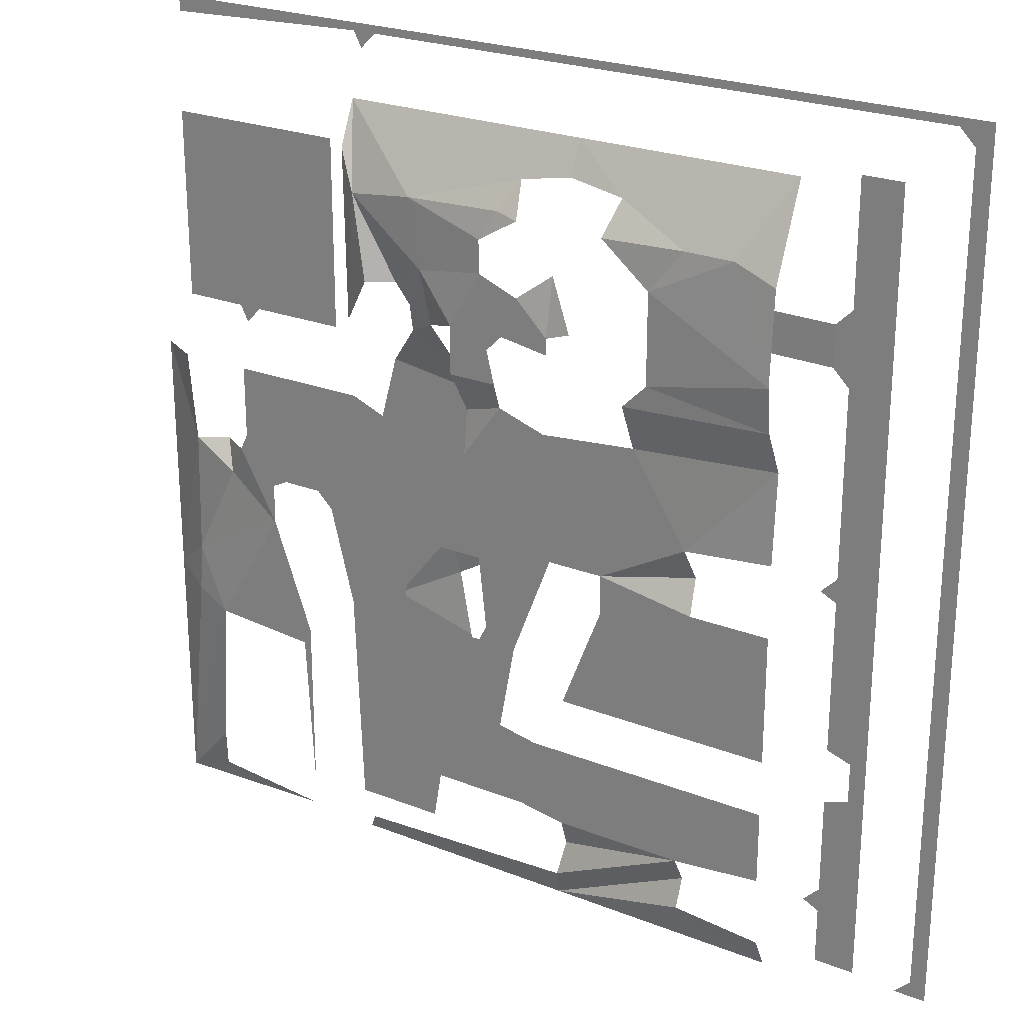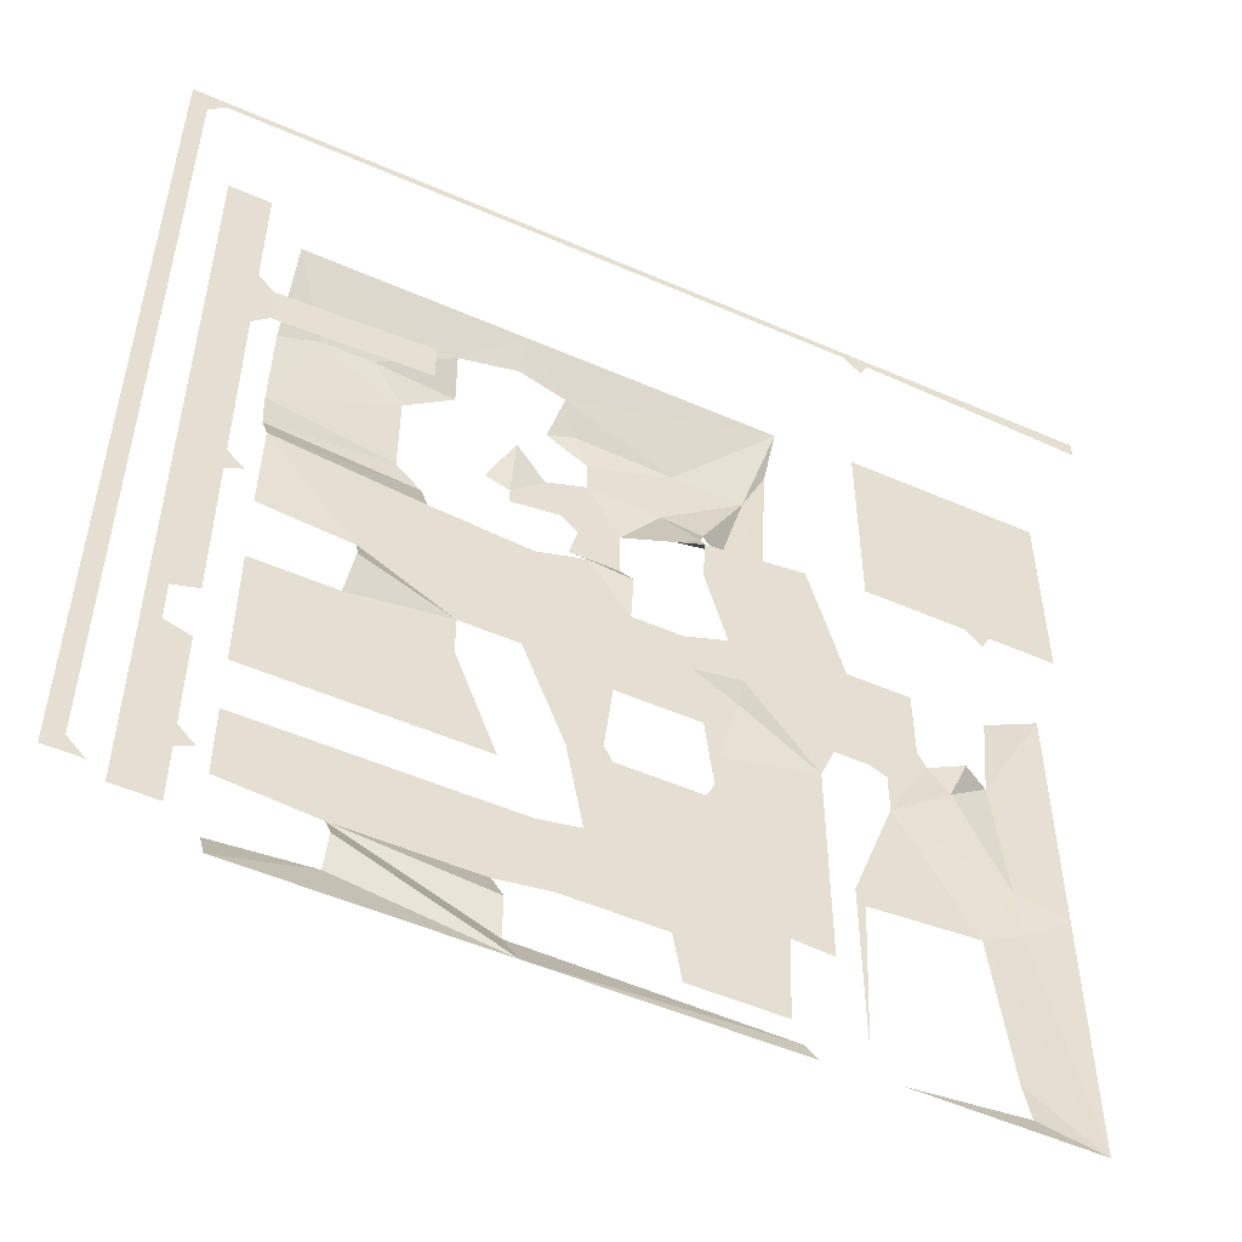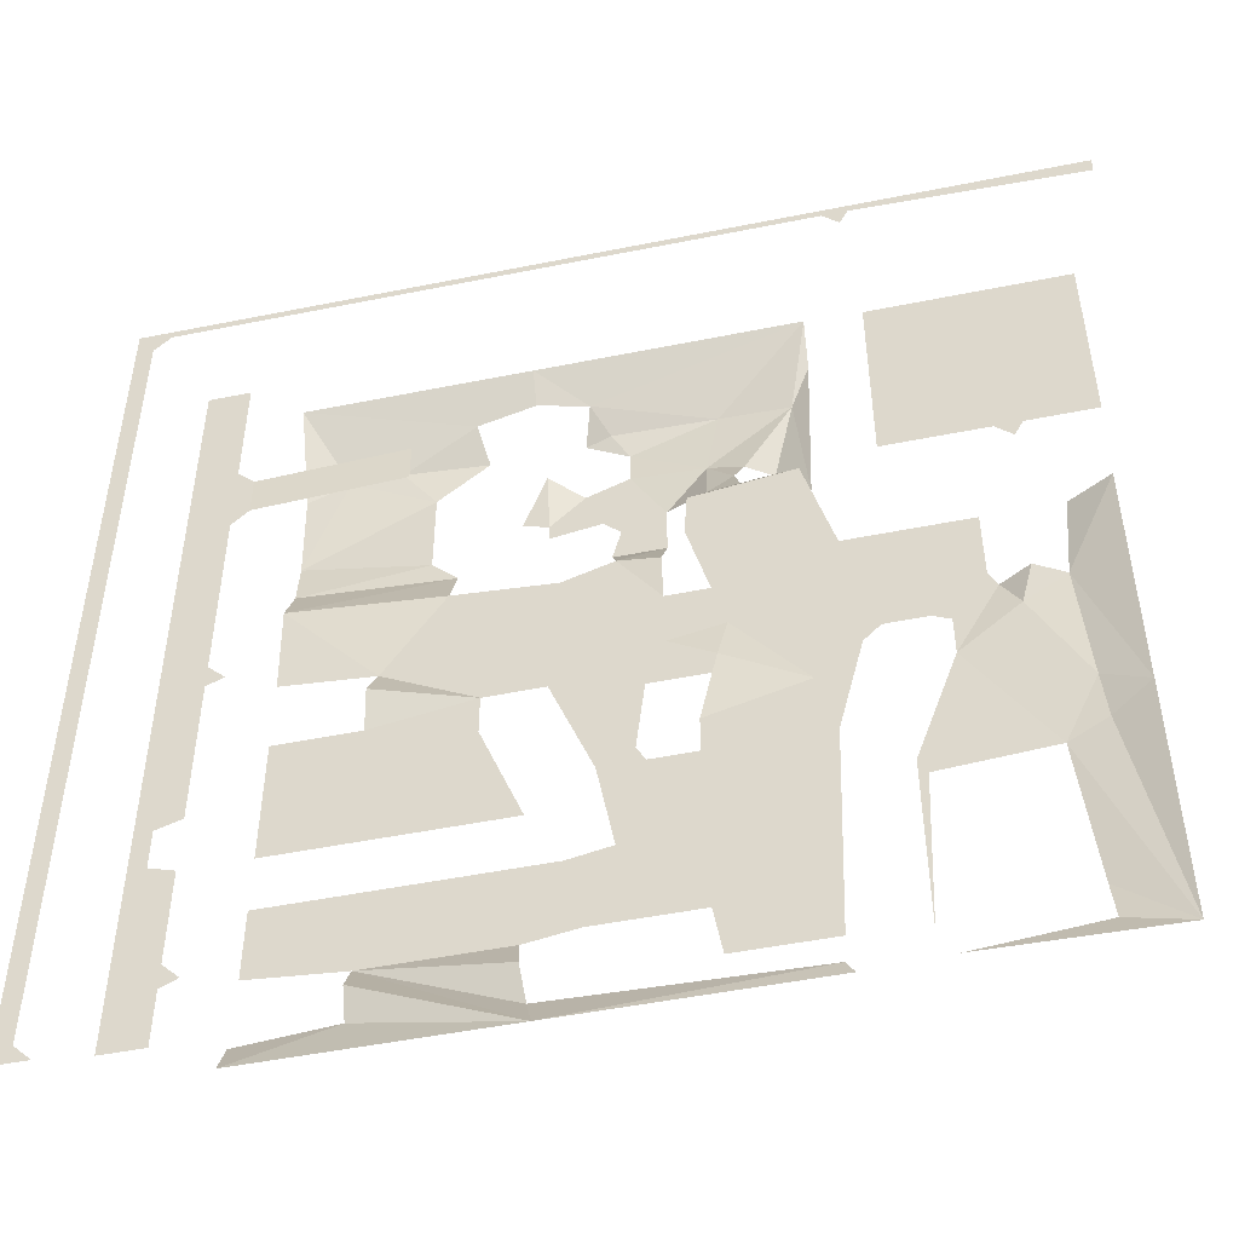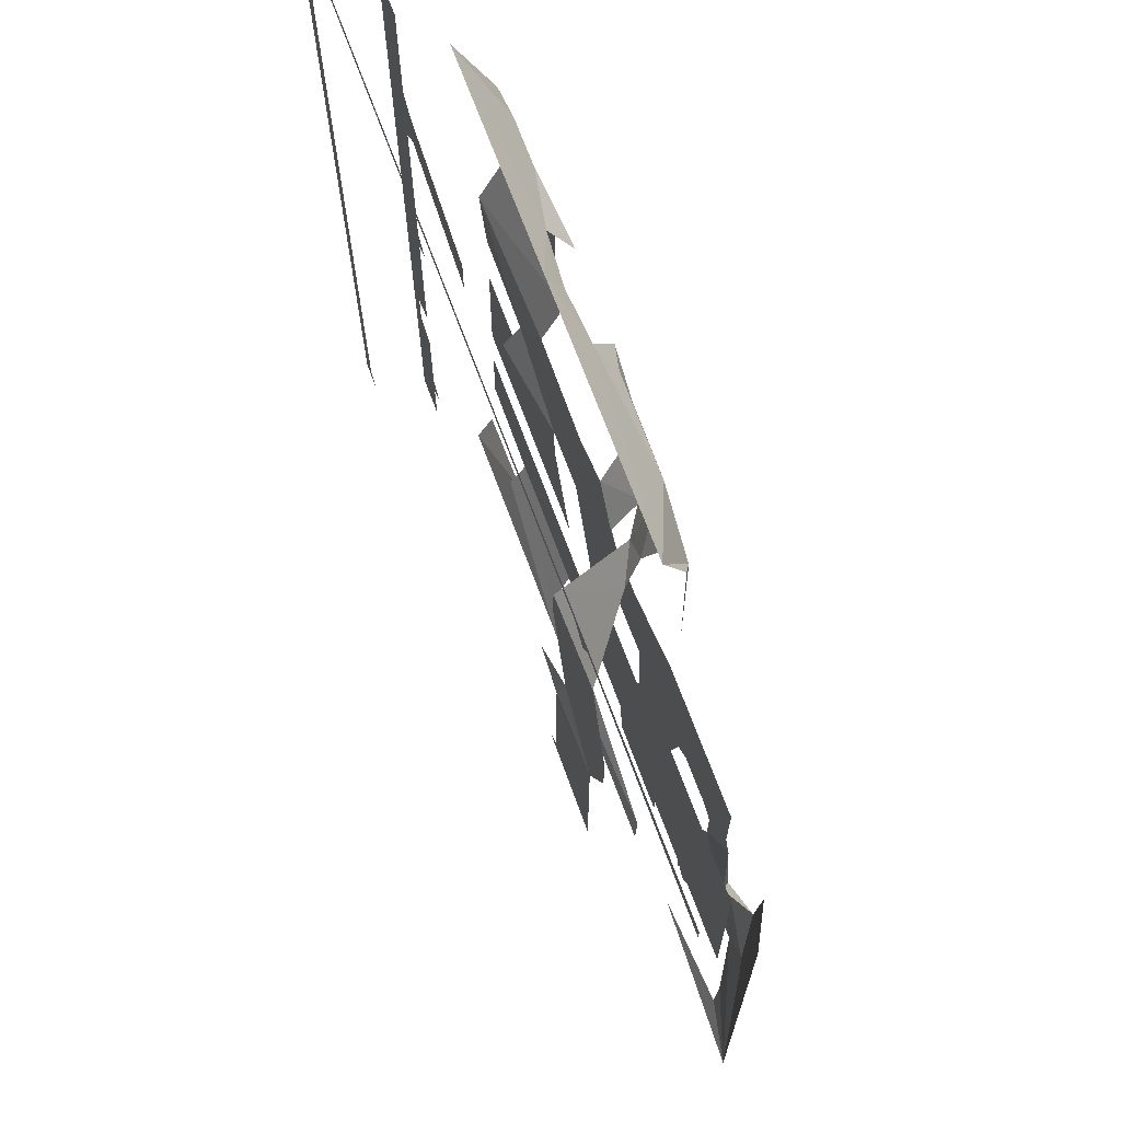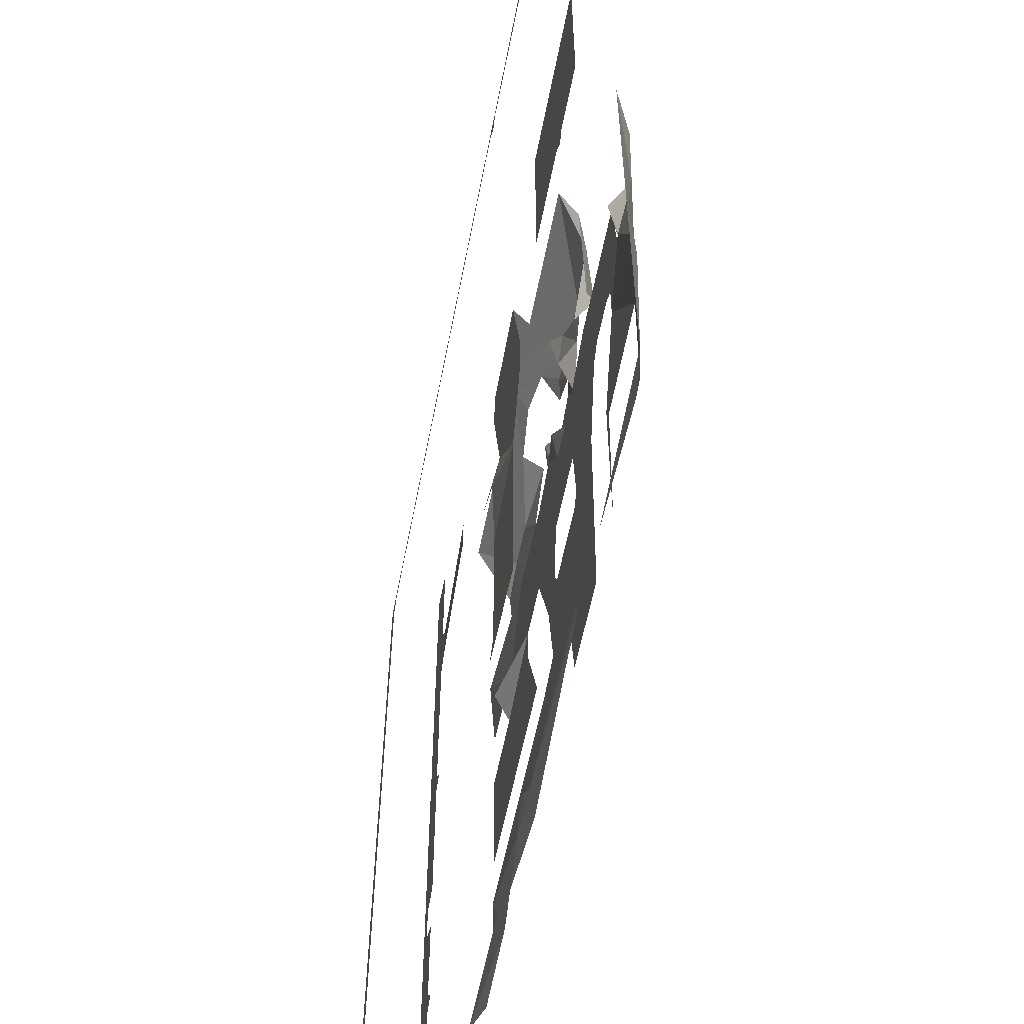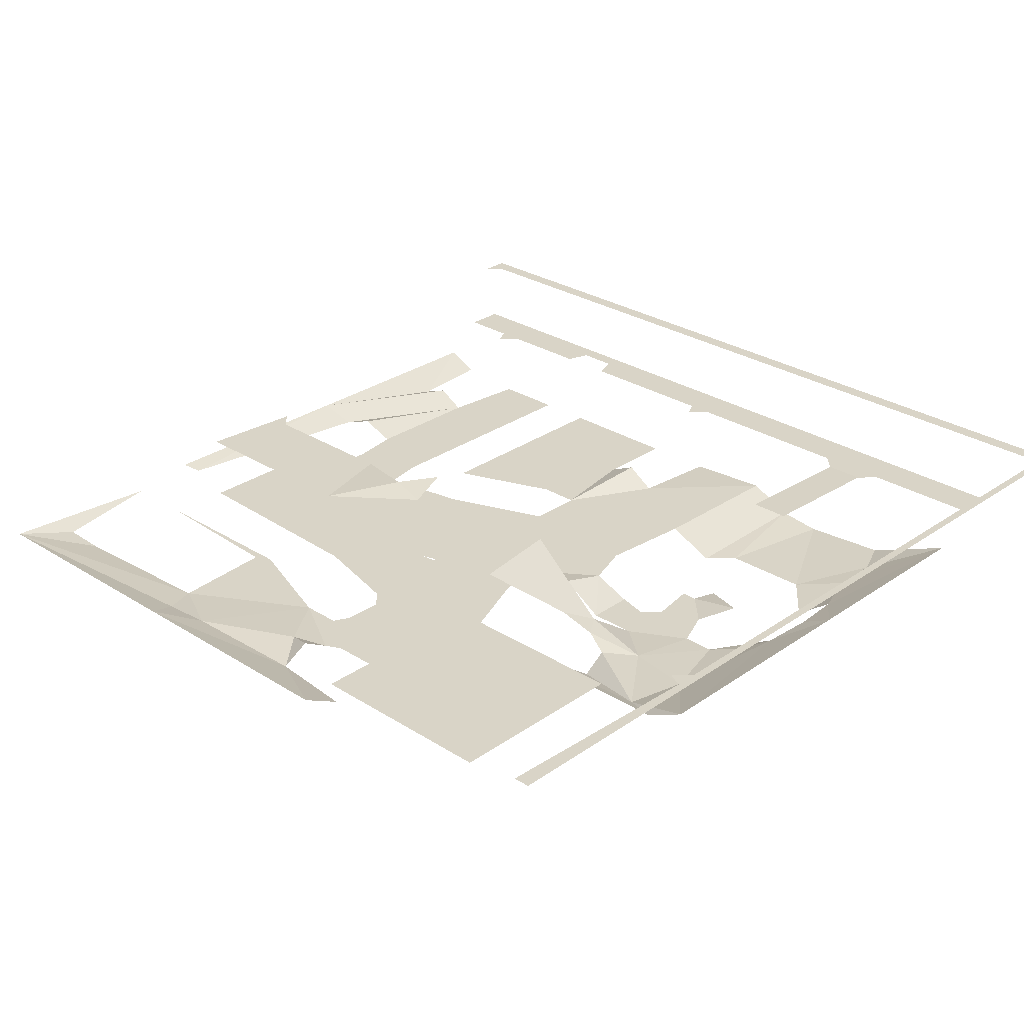
<metadata>
{"format":"obj","ext":"obj","renderer":"f3d","projection":"perspective","resolution":1024,"background":"white","views":[{"elev":24.3,"azim":33.0,"up":"+Z"},{"elev":-52.2,"azim":154.8,"up":"+Z"},{"elev":-49.4,"azim":-167.4,"up":"+Z"},{"elev":69.6,"azim":-110.3,"up":"+Z"},{"elev":-58.0,"azim":-101.0,"up":"+Z"},{"elev":28.5,"azim":-46.3,"up":"+Y"}]}
</metadata>
<code>
o Navmesh
v -14.3 2.096 19.33
v -14.3 2.096 18.73
v -6.204 2.096 19.03
v -5.904 2.096 18.43
v -5.304 2.096 19.03
v 5.796 2.096 19.03
v 17.2 2.096 19.03
v 17.8 2.096 18.43
v 17.8 2.096 10.63
v 17.8 2.096 2.831
v 17.8 2.096 -4.969
v 17.8 2.096 -12.77
v 17.2 2.096 -13.37
v 18.4 2.096 -13.37
v 18.4 2.096 -4.969
v 18.4 2.096 3.131
v 18.4 2.096 11.23
v 18.4 2.096 19.33
v 9.996 2.096 19.33
v 1.896 2.096 19.33
v -6.204 2.096 19.33
v -1.404 -1.504 10.63
v -0.5037 -1.504 10.03
v 0.9963 -2.504 10.63
v 0.9963 -2.504 8.831
v 2.796 -2.504 8.831
v 2.496 -2.504 10.03
v 3.096 -2.504 10.63
v 4.896 -2.504 10.33
v 4.896 -2.504 10.93
v 5.796 -2.504 11.23
v 4.896 -2.104 13.03
v 3.696 -2.504 12.13
v 2.196 -2.504 12.73
v 2.196 -2.504 13.93
v 3.696 -2.504 14.83
v 3.396 -1.704 16.03
v 5.196 -1.504 16.33
v 5.196 -0.904 17.53
v -4.104 -0.904 17.53
v -3.804 -1.904 9.731
v -2.604 -2.504 11.53
v -1.704 -1.904 11.53
v 7.296 -1.704 16.03
v 6.996 -2.504 14.83
v 8.796 -2.504 13.33
v 8.796 -2.504 10.03
v 7.896 -2.504 9.131
v 7.896 -1.704 7.331
v 4.296 -1.704 7.031
v 4.596 -1.704 2.231
v 6.696 -1.704 2.231
v 6.696 -1.704 0.7314
v 5.196 -1.704 -3.169
v 13.3 -1.704 -3.169
v 13.3 -1.704 1.631
v 10.3 -1.704 1.631
v 9.996 -1.704 4.031
v 13.3 -1.704 4.331
v 13.3 -2.504 10.93
v 13.3 -0.904 17.53
v 8.796 0.496 12.43
v 8.796 0.496 10.93
v 14.2 0.296 10.93
v 14.8 0.296 10.33
v 14.8 0.296 3.431
v 14.2 0.296 2.831
v 14.8 0.296 2.531
v 14.8 0.296 -3.169
v 15.7 0.296 -3.469
v 15.7 0.296 -4.969
v 14.8 0.296 -5.269
v 14.8 0.296 -8.869
v 14.2 0.296 -9.469
v 14.8 0.296 -9.769
v 14.8 0.296 -11.87
v 16.3 0.296 -11.87
v 16.3 0.296 -4.369
v 16.3 0.296 2.831
v 16.3 0.296 10.33
v 16.3 0.296 17.53
v 14.8 0.296 17.53
v 14.8 0.296 13.03
v 14.2 0.296 12.43
v -13.1 0.496 15.43
v -13.1 0.496 8.231
v -10.7 0.496 8.231
v -10.4 0.496 7.631
v -9.804 0.496 8.231
v -6.204 0.496 8.231
v -6.204 0.496 15.43
v -1.704 -0.904 9.431
v -3.804 0.896 7.331
v -5.004 0.896 2.831
v -5.004 0.896 0.7314
v -3.804 0.896 -2.269
v -3.804 0.896 -9.769
v 0.09626 0.896 -9.469
v -0.5037 0.896 -8.869
v -0.5037 0.896 -3.169
v -1.104 1.096 -0.7686
v 0.3963 1.096 0.1314
v -1.404 0.896 0.7314
v -0.2037 0.896 5.231
v -8.904 -1.704 4.031
v -7.104 -1.704 2.531
v -5.604 -1.704 2.531
v -5.004 -1.704 1.931
v -4.104 -1.704 -1.669
v -1.704 -1.704 -1.069
v -1.404 -1.704 1.631
v 1.596 -1.704 1.631
v 1.896 -1.704 -1.069
v 3.096 -1.704 -1.669
v 2.496 -1.704 7.631
v 0.9963 -1.704 5.531
v -0.8037 -1.704 5.531
v -3.804 -1.704 6.731
v -8.904 -1.704 6.731
v -9.204 -1.704 3.431
v -11.3 -1.704 3.431
v -11.6 -1.704 6.731
v -13.1 -0.904 6.731
v -13.1 -0.904 -2.569
v -13.1 -0.904 -11.87
v -6.804 -1.104 -11.57
v -11 -1.304 -10.97
v -10.4 -1.704 -3.769
v -6.504 -1.704 -4.069
v -6.204 -1.704 -10.07
v -6.204 -1.704 -3.469
v -7.704 -1.704 0.7314
v -7.704 -1.704 2.231
v -3.804 -1.704 -9.769
v -0.5037 -1.704 -9.769
v -0.2037 -1.704 -7.969
v 3.396 -1.704 -7.969
v 3.996 -1.704 -5.269
v 2.496 -1.704 -4.969
v 1.596 -1.704 -1.669
v -1.404 -1.704 -1.669
v 5.196 -1.704 -8.269
v 4.896 -1.504 -10.67
v -3.804 -1.104 -11.27
v -4.104 -0.904 -11.87
v 4.596 -0.904 -11.87
v 13.3 -0.904 -11.87
v 13.3 -1.504 -10.67
v 9.996 -1.504 -10.37
v 9.996 -1.704 -8.269
v 13.3 -1.704 -7.969
v 13.3 -1.704 -5.269
v 2.796 -2.304 14.98
v -0.4037 -2.304 12.33
v -3.354 -2.104 14.53
v -0.4037 -2.304 12.33
v 2.796 -2.304 14.98
v -0.8337 -2.304 14.86
v -3.354 -2.104 14.53
v -4.044 -1.704 15.97
v 13.3 -1.504 7.631
v 13.3 -2.304 9.281
v 13.3 -2.304 14.23
v 11.81 -2.304 14.85
v 9.966 -2.304 14.86
v 10.15 -1.104 2.831
v -0.3037 0.896 6.831
v 0.9963 -1.504 7.181
v -10.88 -1.504 -9.529
v -11.75 -1.504 -3.169
v -10.25 -1.104 3.431
v -11.75 -1.504 -3.169
v -11.61 -1.504 -1.365
v -9.834 -1.504 2.261
v 5.046 -1.104 -9.469
v 9.996 -1.104 -9.319
f 14 13 12
f 21 5 3
f 3 5 4
f 11 15 12
f 12 15 14
f 21 3 1
f 1 3 2
f 16 15 10
f 10 15 11
f 6 19 7
f 7 19 18
f 17 16 9
f 9 16 10
f 6 5 20
f 20 5 21
f 18 17 8
f 8 17 9
f 20 19 6
f 18 8 7
f 33 30 28
f 28 30 29
f 24 27 25
f 25 27 26
f 37 36 153
f 153 36 35
f 35 34 154
f 154 34 24
f 154 24 23
f 154 23 22
f 154 22 43
f 34 33 24
f 24 33 28
f 24 28 27
f 33 32 30
f 30 32 31
f 37 158 40
f 40 158 155
f 155 43 42
f 43 155 156
f 156 158 35
f 35 158 157
f 157 158 37
f 158 156 155
f 40 39 37
f 37 39 38
f 42 41 159
f 159 41 160
f 159 160 40
f 61 44 39
f 39 44 38
f 60 162 47
f 47 162 48
f 48 162 161
f 48 161 49
f 49 161 58
f 58 161 59
f 163 164 61
f 61 165 44
f 44 165 45
f 45 165 46
f 46 164 60
f 60 164 163
f 164 165 61
f 165 164 46
f 58 52 49
f 49 52 51
f 49 51 50
f 58 166 52
f 52 166 57
f 52 57 53
f 54 53 55
f 55 53 57
f 55 57 56
f 47 46 60
f 68 67 66
f 75 74 73
f 77 76 75
f 71 78 73
f 73 78 75
f 75 78 77
f 73 72 71
f 70 69 68
f 65 80 66
f 66 80 79
f 78 71 70
f 80 83 81
f 81 83 82
f 66 79 68
f 68 79 70
f 70 79 78
f 65 64 80
f 80 64 84
f 80 84 83
f 84 64 62
f 62 64 63
f 85 89 87
f 87 89 88
f 87 86 85
f 85 91 89
f 89 91 90
f 92 22 23
f 103 102 101
f 99 98 97
f 103 94 104
f 104 94 167
f 167 94 93
f 167 93 92
f 167 92 23
f 95 94 96
f 96 94 103
f 96 103 101
f 101 100 96
f 96 100 99
f 96 99 97
f 116 168 115
f 115 168 25
f 115 25 26
f 111 108 107
f 107 106 105
f 51 114 112
f 112 114 113
f 105 119 107
f 107 119 118
f 107 118 117
f 107 117 111
f 51 112 50
f 50 112 116
f 50 116 115
f 108 111 109
f 109 111 110
f 117 116 111
f 111 116 112
f 131 130 129
f 120 105 133
f 133 105 106
f 124 170 125
f 125 170 128
f 125 128 169
f 125 169 127
f 127 126 125
f 120 133 132
f 124 123 121
f 121 123 122
f 131 129 128
f 128 132 131
f 132 174 120
f 120 174 171
f 171 174 121
f 121 173 124
f 124 173 172
f 172 173 128
f 128 173 132
f 132 173 174
f 174 173 121
f 139 140 114
f 114 140 113
f 109 110 141
f 136 139 137
f 137 139 138
f 141 140 139
f 136 135 134
f 134 109 136
f 136 109 141
f 136 141 139
f 152 151 138
f 138 151 150
f 138 150 142
f 138 142 137
f 146 149 147
f 147 149 148
f 143 175 150
f 150 175 142
f 143 146 144
f 144 146 145
f 143 150 146
f 146 150 176
f 146 176 149

</code>
